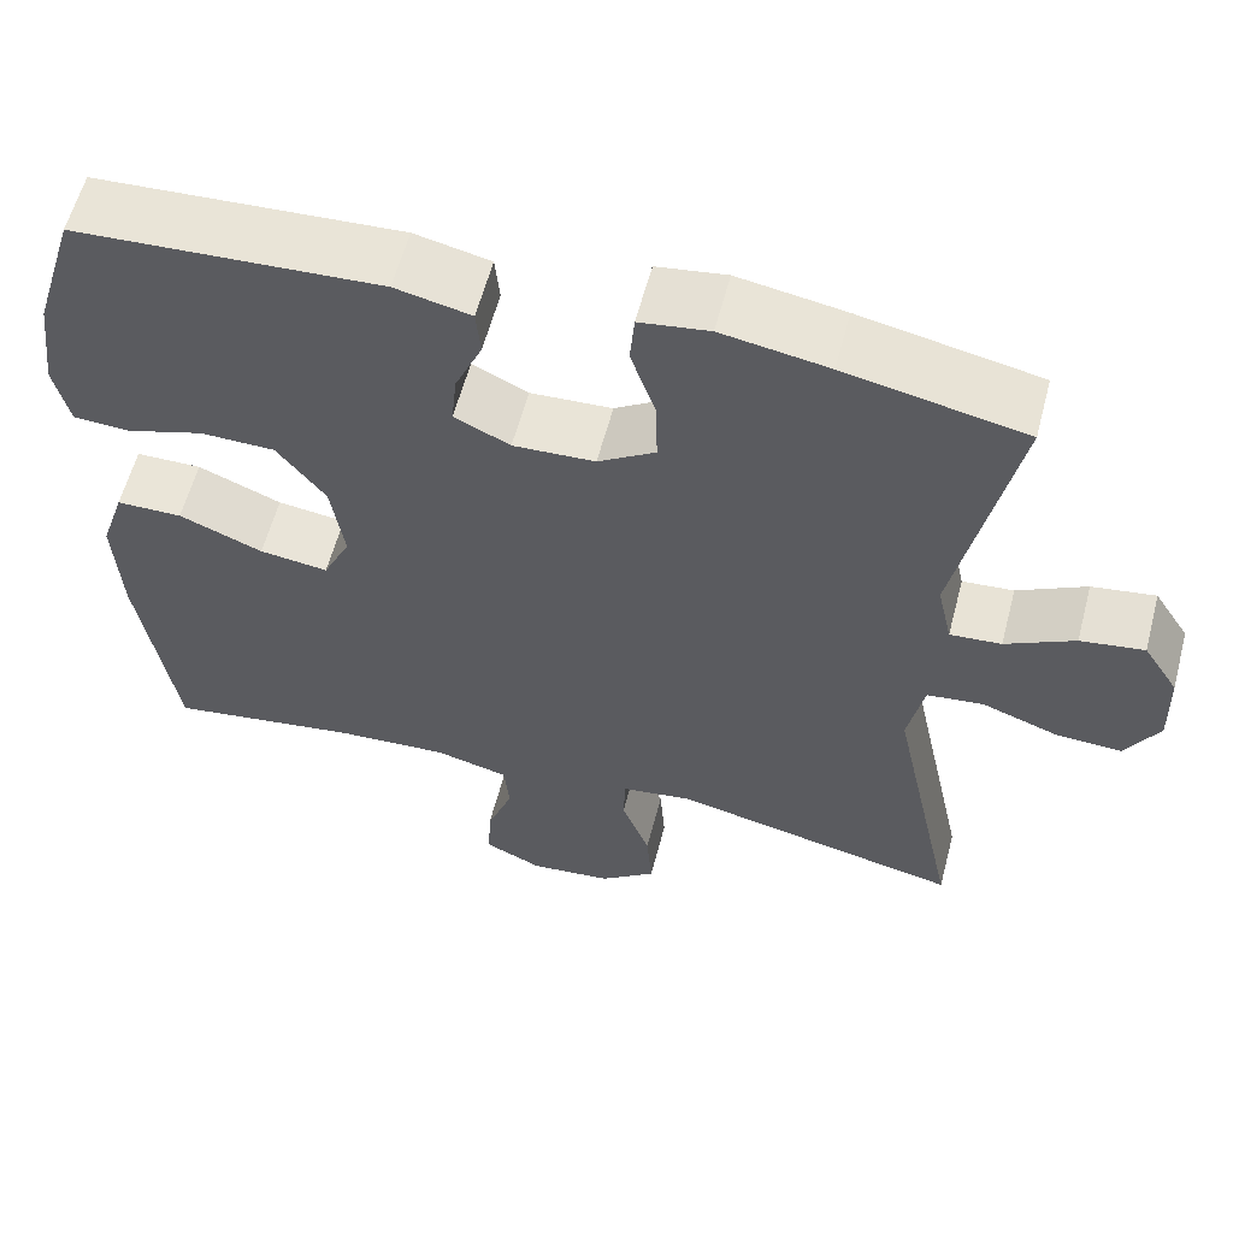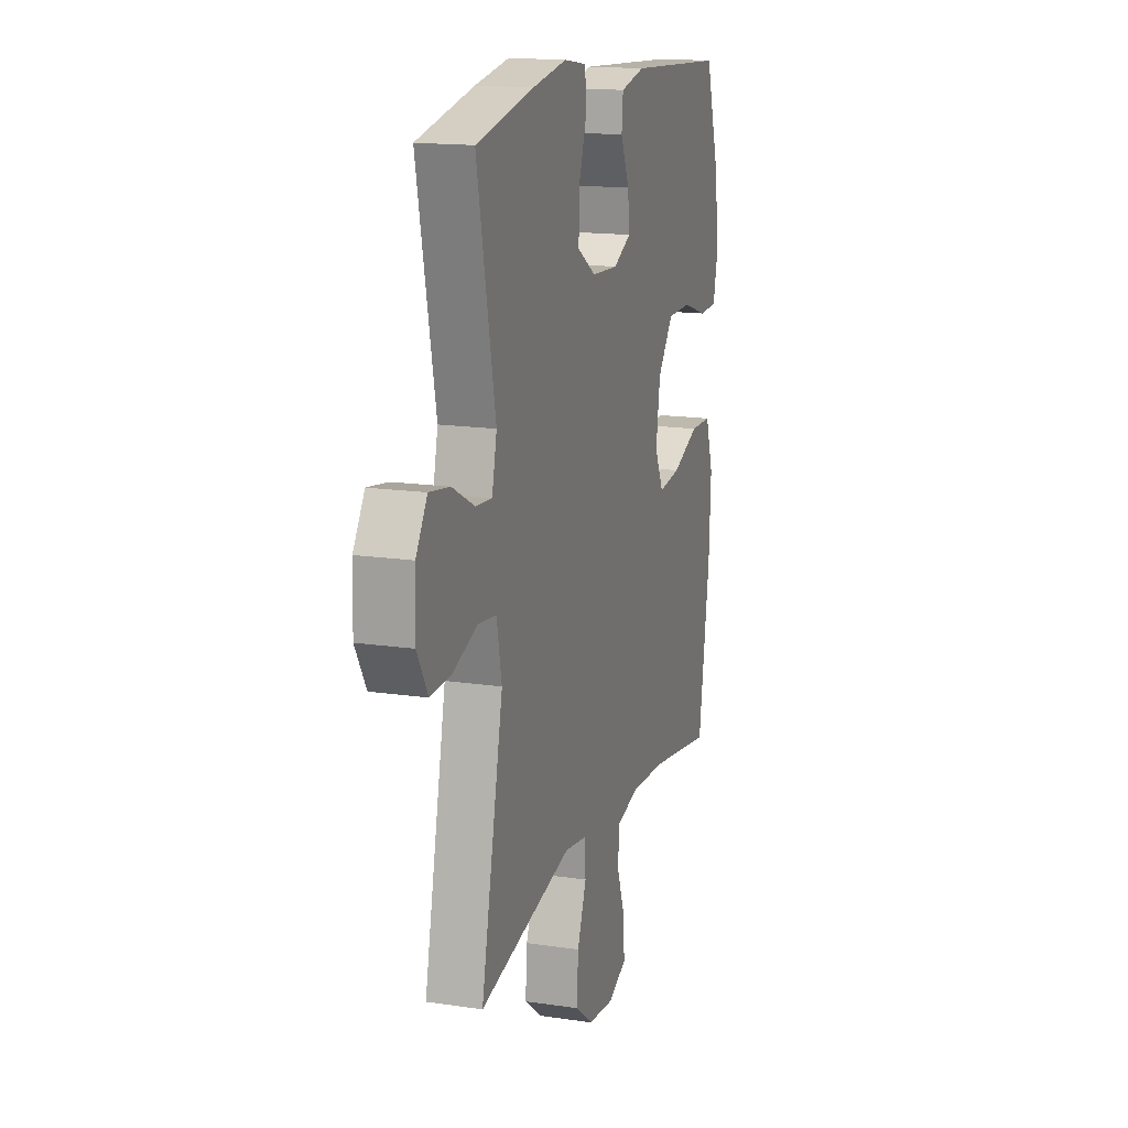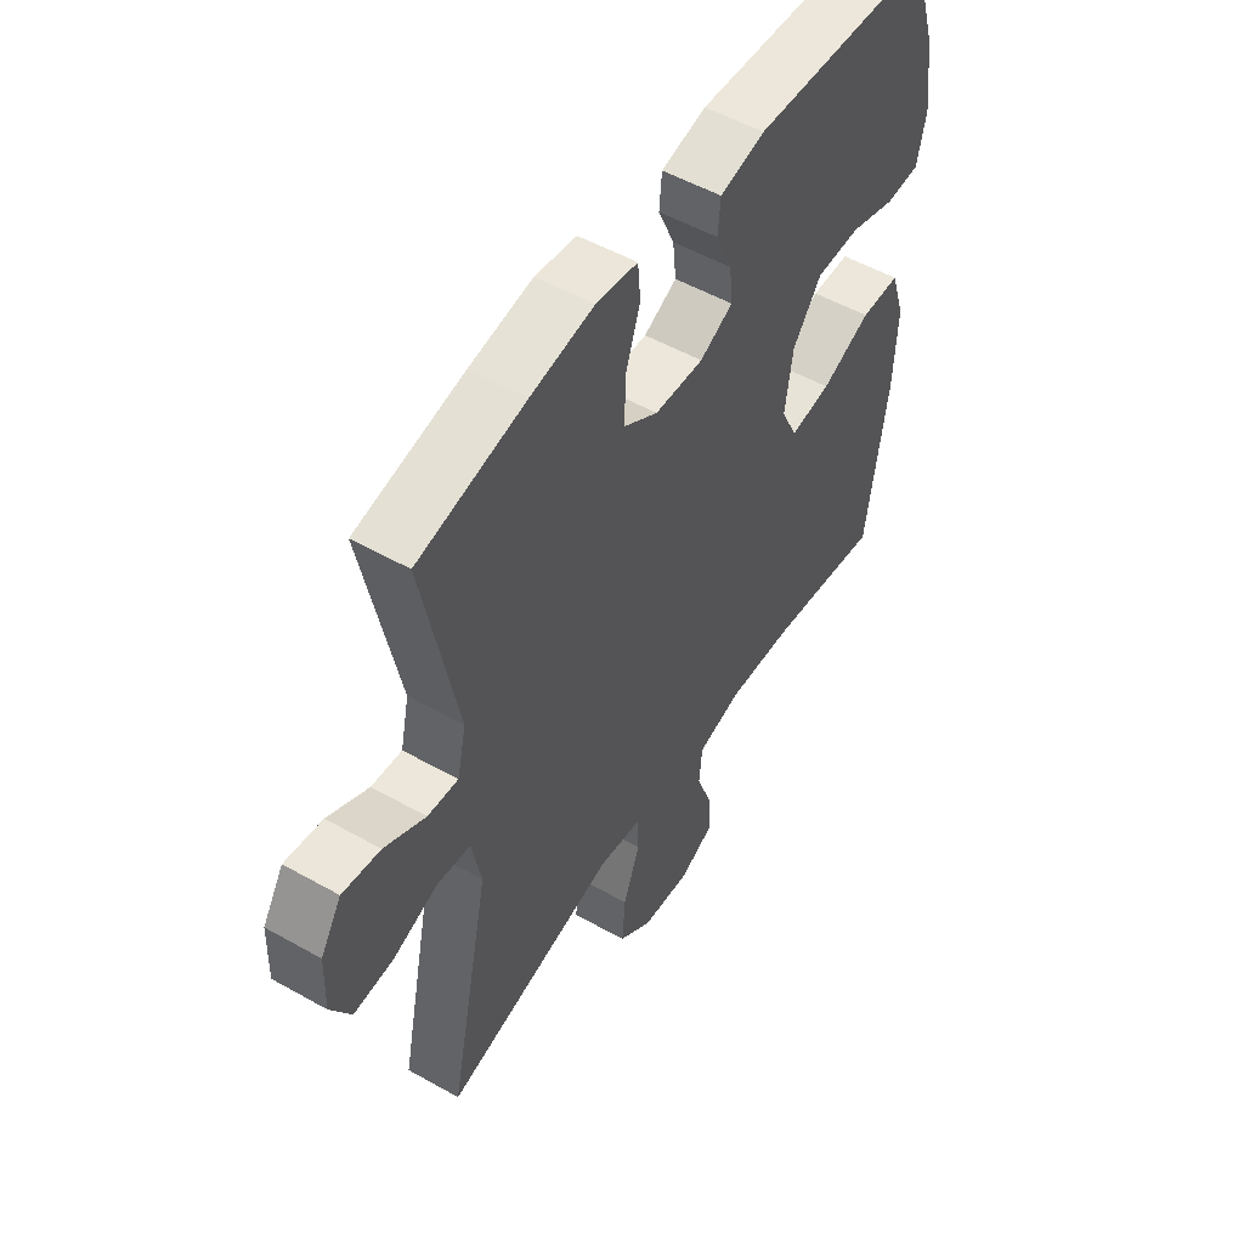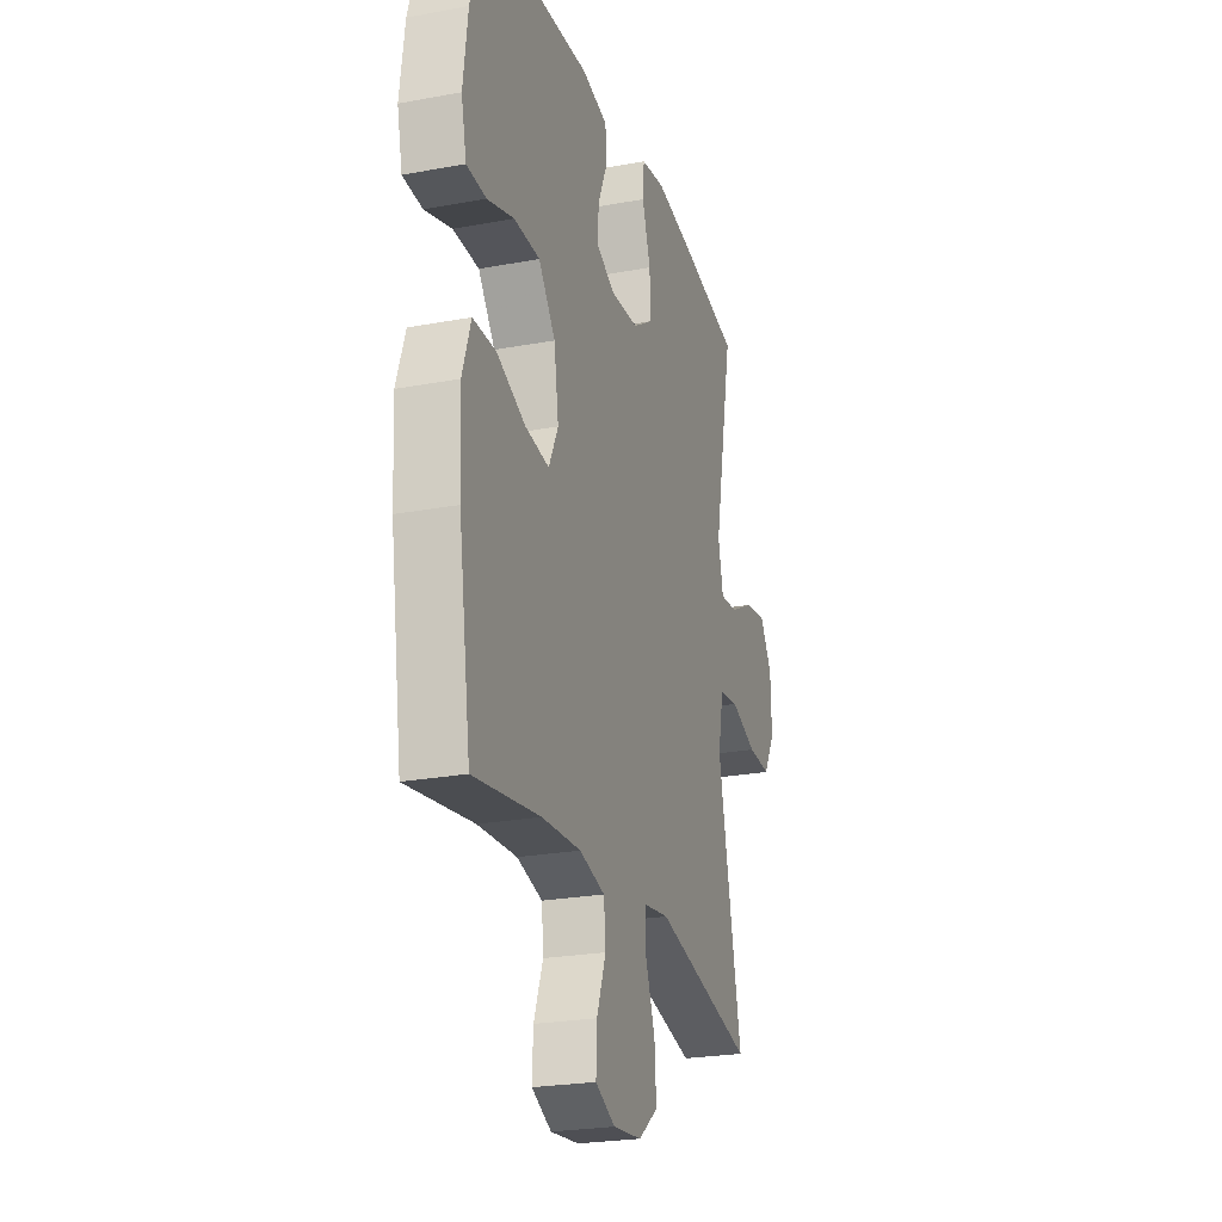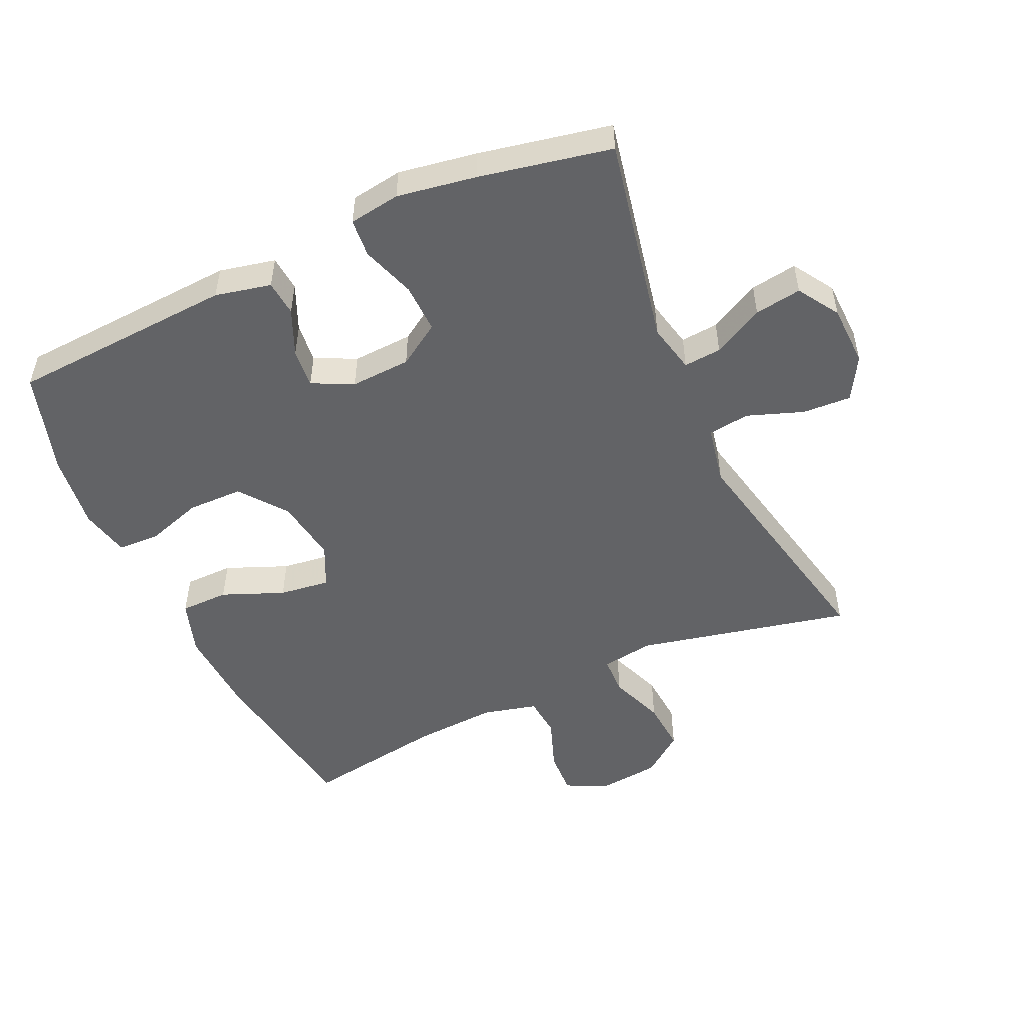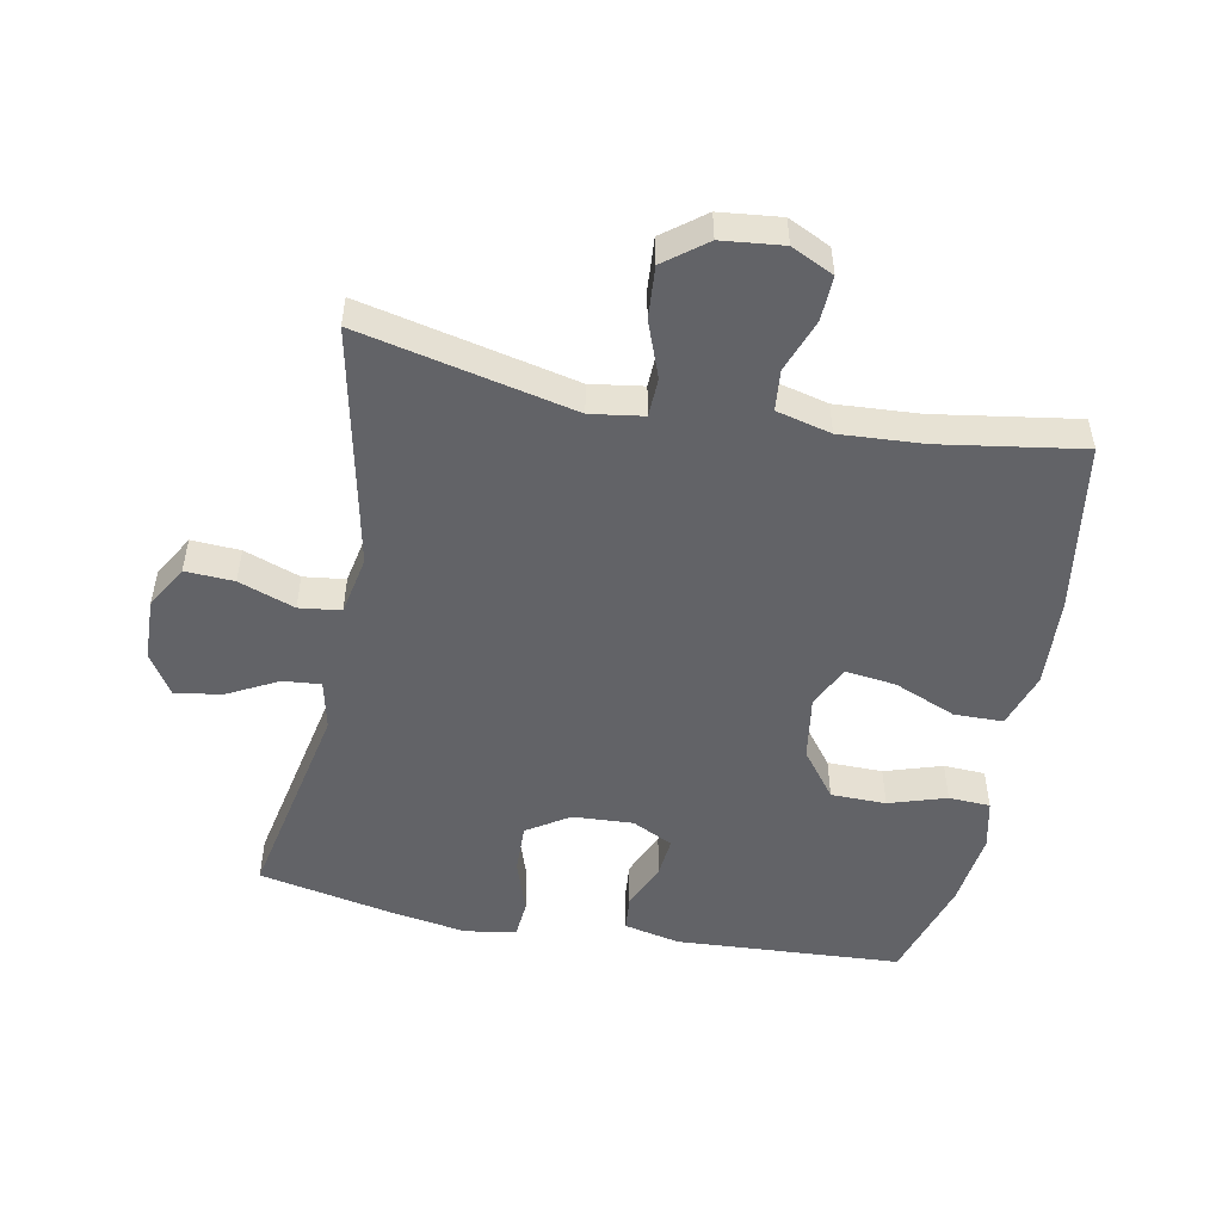
<metadata>
{"format":"obj","ext":"obj","renderer":"f3d","projection":"perspective","resolution":1024,"background":"white","views":[{"elev":59.3,"azim":14.7,"up":"+Z"},{"elev":15.7,"azim":107.3,"up":"+Z"},{"elev":52.4,"azim":121.3,"up":"+Z"},{"elev":-24.3,"azim":-72.9,"up":"+Z"},{"elev":-50.9,"azim":24.6,"up":"+Y"},{"elev":-51.0,"azim":169.0,"up":"+Y"}]}
</metadata>
<code>
v 0.5 0.07 -0.5
v 0.171 0.07 -0.427
v 0.09 0.07 -0.439
v 0.088 0.07 -0.499
v 0.12 0.07 -0.584
v 0.126 0.07 -0.664
v 0.062 0.07 -0.713
v -0.032 0.07 -0.723
v -0.097 0.07 -0.692
v -0.094 0.07 -0.623
v -0.064 0.07 -0.542
v -0.07 0.07 -0.479
v -0.154 0.07 -0.458
v -0.282 0.07 -0.466
v -0.5 0.07 -0.5
v -0.54 0.07 -0.236
v -0.547 0.07 -0.101
v -0.519 0.07 -0.016
v -0.444 0.07 -0.015
v -0.349 0.07 -0.054
v -0.271 0.07 -0.064
v -0.24 0.07 0.001
v -0.255 0.07 0.1
v -0.31 0.07 0.172
v -0.395 0.07 0.173
v -0.483 0.07 0.145
v -0.547 0.07 0.148
v -0.564 0.07 0.224
v -0.549 0.07 0.341
v -0.5 0.07 0.5
v -0.153 0.07 0.521
v -0.067 0.07 0.502
v -0.062 0.07 0.447
v -0.093 0.07 0.376
v -0.099 0.07 0.315
v -0.036 0.07 0.284
v 0.057 0.07 0.289
v 0.122 0.07 0.331
v 0.12 0.07 0.407
v 0.092 0.07 0.49
v 0.097 0.07 0.549
v 0.176 0.07 0.561
v 0.297 0.07 0.541
v 0.5 0.07 0.5
v 0.435 0.07 0.177
v 0.452 0.07 0.101
v 0.51 0.07 0.106
v 0.588 0.07 0.147
v 0.66 0.07 0.158
v 0.7 0.07 0.095
v 0.703 0.07 0
v 0.665 0.07 -0.066
v 0.59 0.07 -0.062
v 0.504 0.07 -0.031
v 0.44 0.07 -0.039
v 0.422 0.07 -0.13
v 0.5 0 -0.5
v 0.171 0 -0.427
v 0.09 0 -0.439
v 0.088 0 -0.499
v 0.12 0 -0.584
v 0.126 0 -0.664
v 0.062 0 -0.713
v -0.032 0 -0.723
v -0.097 0 -0.692
v -0.094 0 -0.623
v -0.064 0 -0.542
v -0.07 0 -0.479
v -0.154 0 -0.458
v -0.282 0 -0.466
v -0.5 0 -0.5
v -0.54 0 -0.236
v -0.547 0 -0.101
v -0.519 0 -0.016
v -0.444 0 -0.015
v -0.349 0 -0.054
v -0.271 0 -0.064
v -0.24 0 0.001
v -0.255 0 0.1
v -0.31 0 0.172
v -0.395 0 0.173
v -0.483 0 0.145
v -0.547 0 0.148
v -0.564 0 0.224
v -0.549 0 0.341
v -0.5 0 0.5
v -0.153 0 0.521
v -0.067 0 0.502
v -0.062 0 0.447
v -0.093 0 0.376
v -0.099 0 0.315
v -0.036 0 0.284
v 0.057 0 0.289
v 0.122 0 0.331
v 0.12 0 0.407
v 0.092 0 0.49
v 0.097 0 0.549
v 0.176 0 0.561
v 0.297 0 0.541
v 0.5 0 0.5
v 0.435 0 0.177
v 0.452 0 0.101
v 0.51 0 0.106
v 0.588 0 0.147
v 0.66 0 0.158
v 0.7 0 0.095
v 0.703 0 0
v 0.665 0 -0.066
v 0.59 0 -0.062
v 0.504 0 -0.031
v 0.44 0 -0.039
v 0.422 0 -0.13
f 51 52 53 54
f 51 54 55
f 50 51 55
f 47 48 49 50
f 46 47 50 55
f 45 46 55 56
f 43 44 45
f 42 43 45 56
f 39 40 41 42
f 38 39 42 56
f 31 32 33 34
f 31 34 35
f 30 31 35
f 29 30 35 36
f 25 26 27 28
f 24 25 28 29
f 17 18 19 20
f 17 20 21
f 14 15 16 17
f 13 14 17 21
f 12 13 21 22
f 8 9 10 11
f 8 11 12
f 7 8 12
f 4 5 6 7
f 3 4 7 12
f 38 56 1 2
f 37 38 2 3
f 36 37 3 12
f 24 29 36
f 23 24 36
f 12 22 23 36
f 110 109 108 107
f 111 110 107
f 111 107 106
f 106 105 104 103
f 111 106 103 102
f 112 111 102 101
f 101 100 99
f 112 101 99 98
f 98 97 96 95
f 112 98 95 94
f 90 89 88 87
f 91 90 87
f 91 87 86
f 92 91 86 85
f 84 83 82 81
f 85 84 81 80
f 76 75 74 73
f 77 76 73
f 73 72 71 70
f 77 73 70 69
f 78 77 69 68
f 67 66 65 64
f 68 67 64
f 68 64 63
f 63 62 61 60
f 68 63 60 59
f 58 57 112 94
f 59 58 94 93
f 68 59 93 92
f 92 85 80
f 92 80 79
f 92 79 78 68
f 1 57 58 2
f 2 58 59 3
f 3 59 60 4
f 4 60 61 5
f 5 61 62 6
f 6 62 63 7
f 7 63 64 8
f 8 64 65 9
f 9 65 66 10
f 10 66 67 11
f 11 67 68 12
f 12 68 69 13
f 13 69 70 14
f 14 70 71 15
f 15 71 72 16
f 16 72 73 17
f 17 73 74 18
f 18 74 75 19
f 19 75 76 20
f 20 76 77 21
f 21 77 78 22
f 22 78 79 23
f 23 79 80 24
f 24 80 81 25
f 25 81 82 26
f 26 82 83 27
f 27 83 84 28
f 28 84 85 29
f 29 85 86 30
f 30 86 87 31
f 31 87 88 32
f 32 88 89 33
f 33 89 90 34
f 34 90 91 35
f 35 91 92 36
f 36 92 93 37
f 37 93 94 38
f 38 94 95 39
f 39 95 96 40
f 40 96 97 41
f 41 97 98 42
f 42 98 99 43
f 43 99 100 44
f 44 100 101 45
f 45 101 102 46
f 46 102 103 47
f 47 103 104 48
f 48 104 105 49
f 49 105 106 50
f 50 106 107 51
f 51 107 108 52
f 52 108 109 53
f 53 109 110 54
f 54 110 111 55
f 55 111 112 56
f 56 112 57 1

</code>
